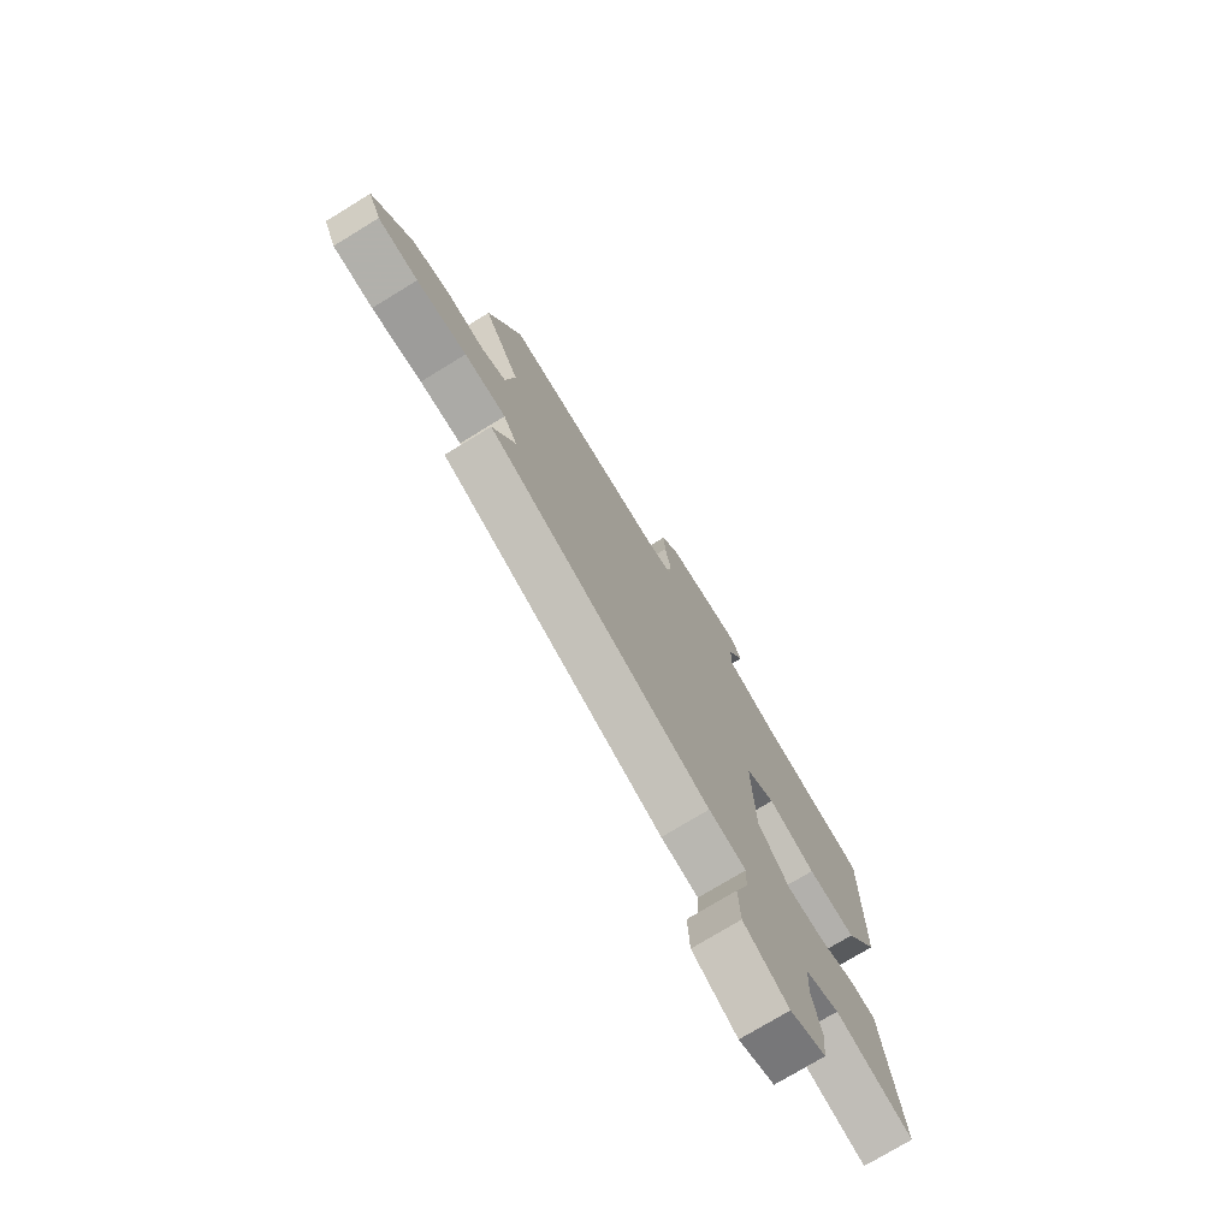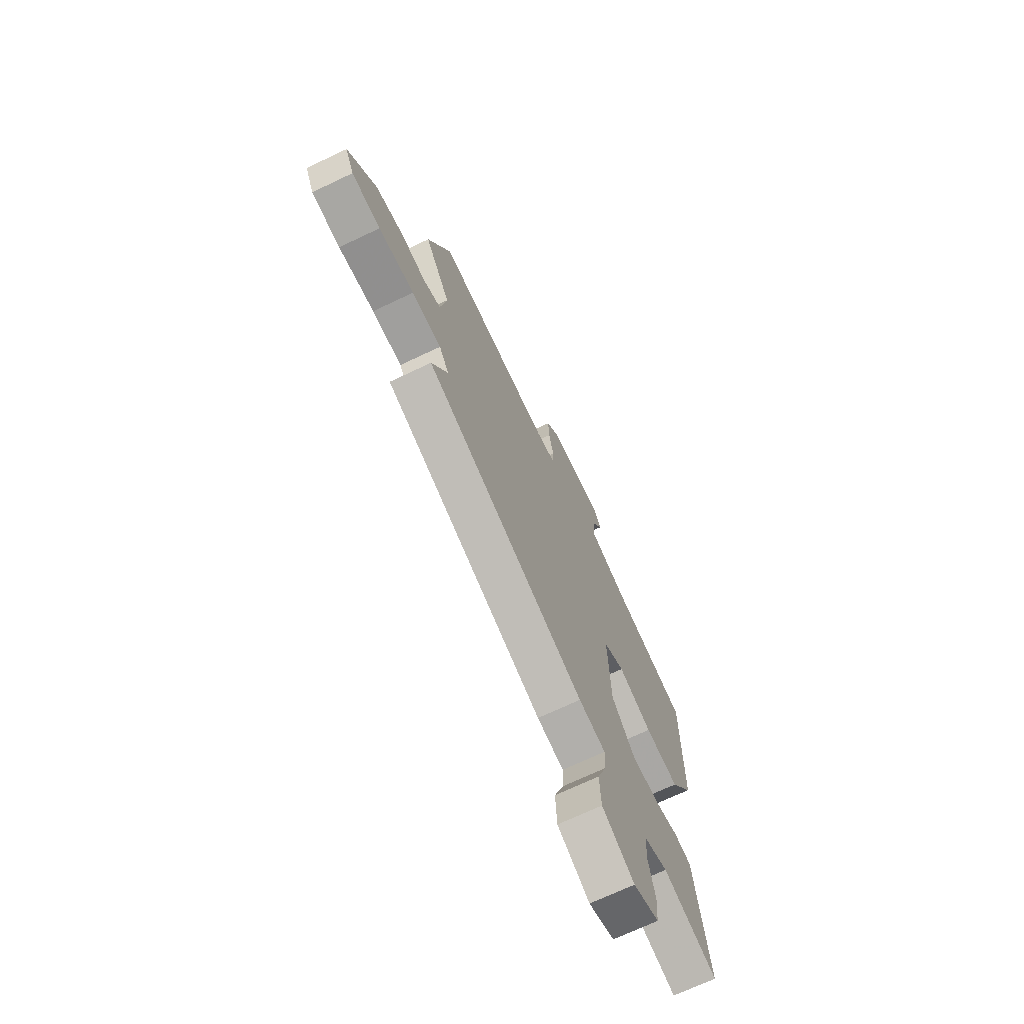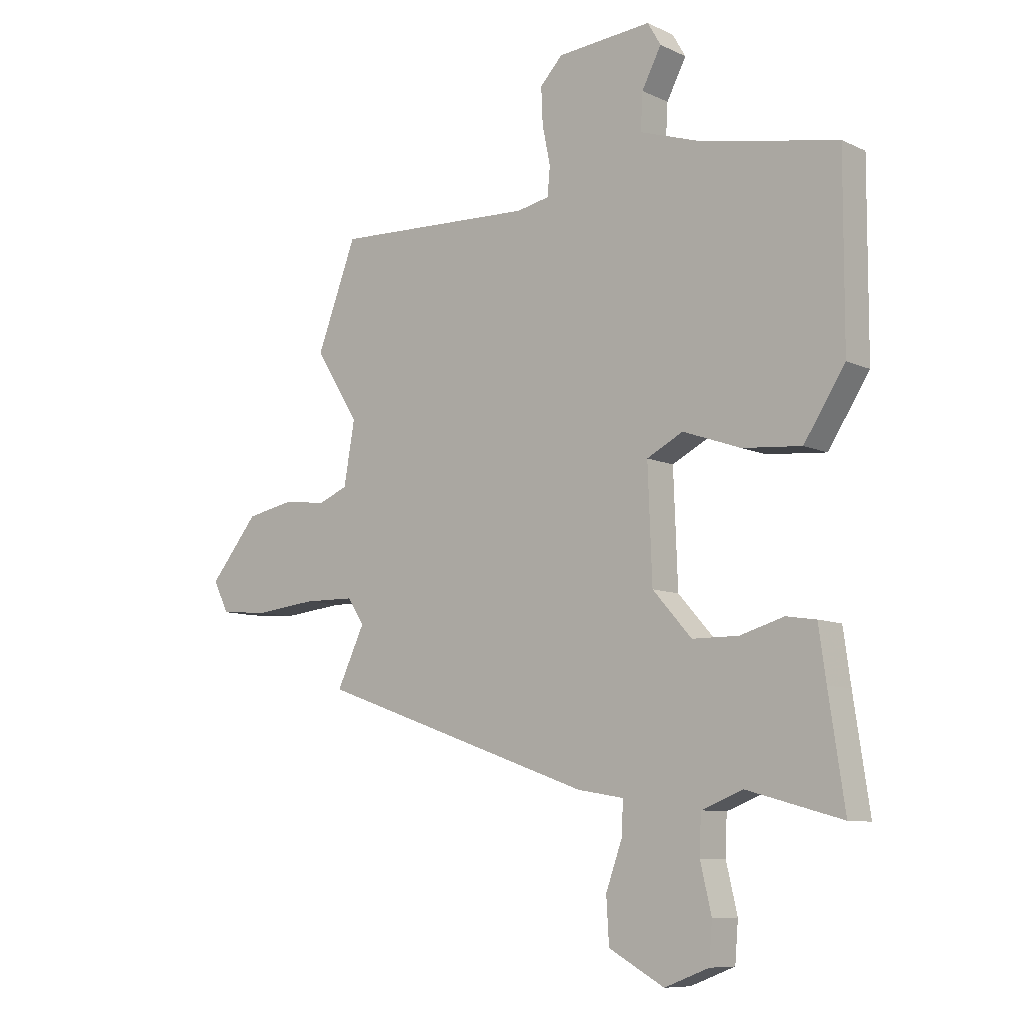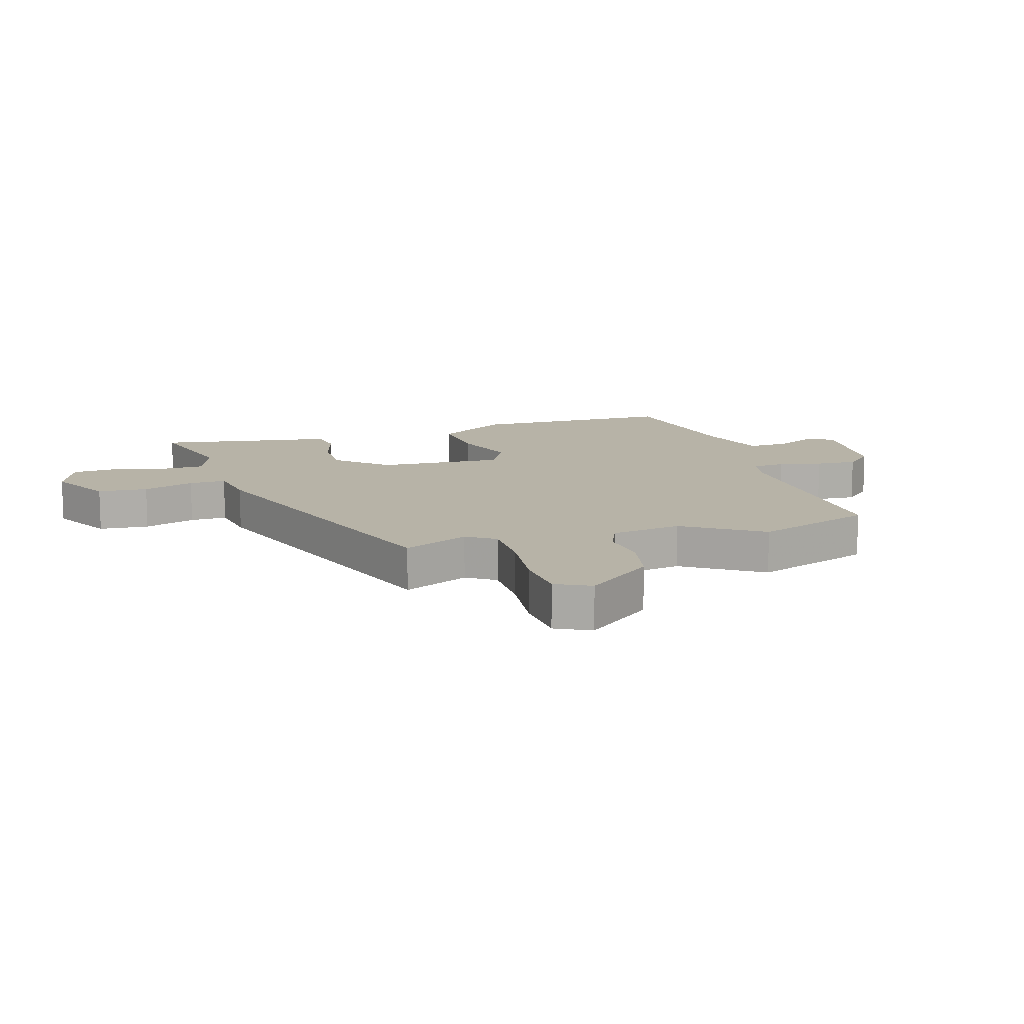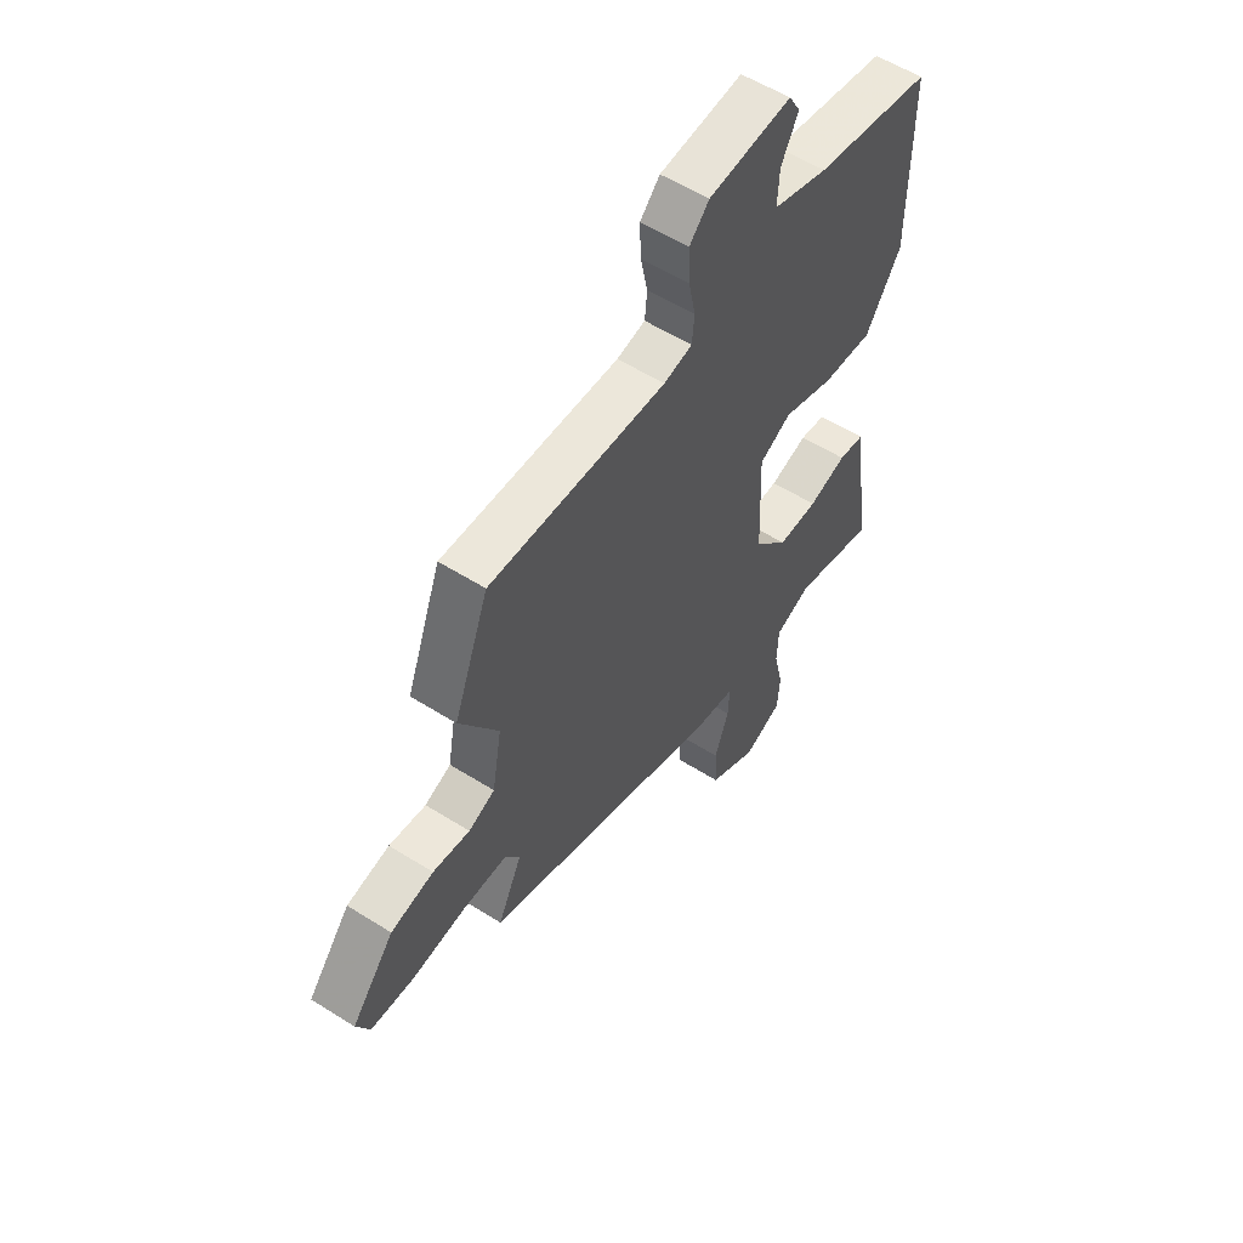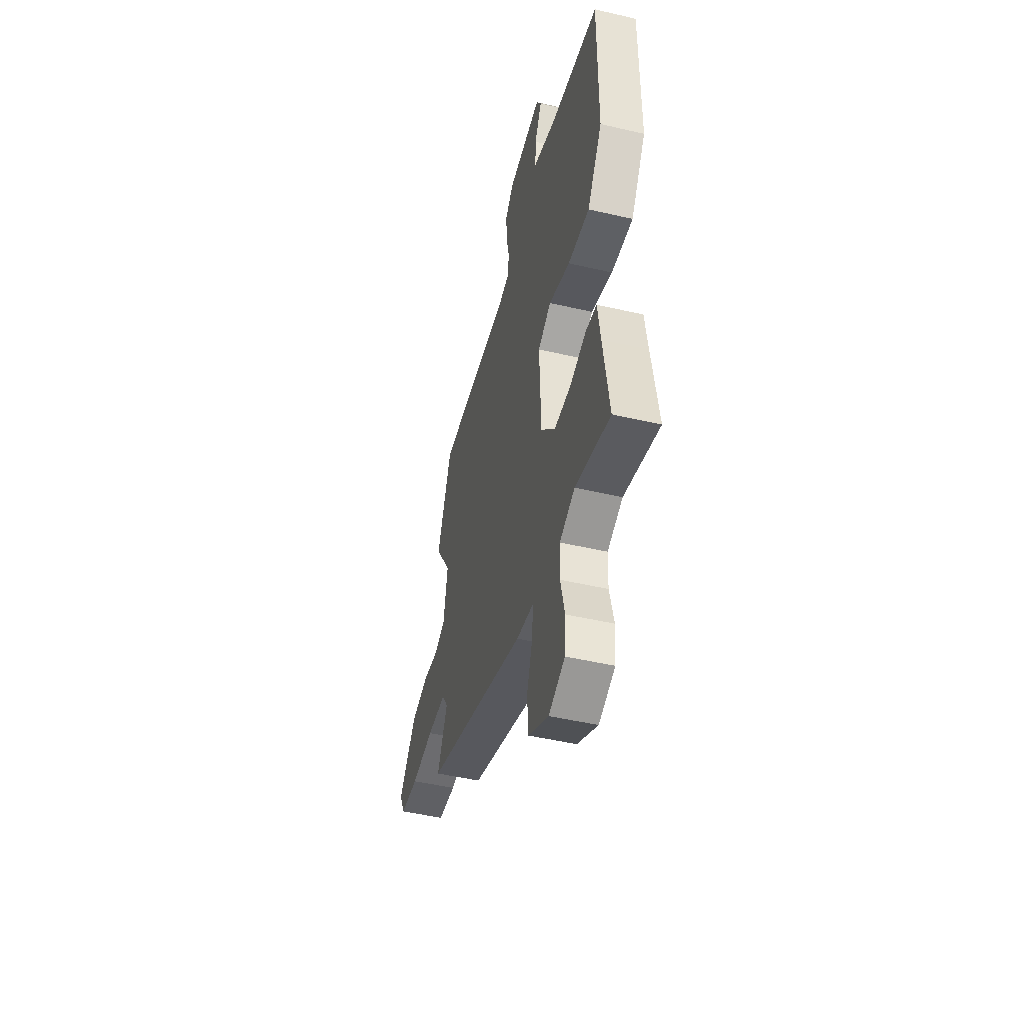
<metadata>
{"format":"obj","ext":"obj","renderer":"f3d","projection":"perspective","resolution":1024,"background":"white","views":[{"elev":-74.8,"azim":-58.5,"up":"+Z"},{"elev":-70.4,"azim":-64.6,"up":"+Z"},{"elev":-8.9,"azim":39.3,"up":"+Z"},{"elev":12.6,"azim":-106.2,"up":"+Y"},{"elev":56.3,"azim":-56.5,"up":"+Z"},{"elev":-48.0,"azim":75.4,"up":"+Z"}]}
</metadata>
<code>
v 0.518 0.07 0.479
v 0.517 0.07 0.135
v 0.439 0.07 0.015
v 0.327 0.07 0.025
v 0.217 0.07 0.064
v 0.148 0.07 0.029
v 0.156 0.07 -0.181
v 0.23 0.07 -0.264
v 0.318 0.07 -0.265
v 0.401 0.07 -0.241
v 0.458 0.07 -0.25
v 0.472 0.07 -0.349
v 0.502 0.07 -0.548
v 0.322 0.07 -0.498
v 0.243 0.07 -0.528
v 0.24 0.07 -0.601
v 0.261 0.07 -0.69
v 0.255 0.07 -0.764
v 0.171 0.07 -0.796
v 0.066 0.07 -0.738
v 0.061 0.07 -0.654
v 0.092 0.07 -0.568
v 0.095 0.07 -0.506
v 0.007 0.07 -0.491
v -0.519 0.07 -0.304
v -0.466 0.07 -0.194
v -0.498 0.07 -0.146
v -0.595 0.07 -0.144
v -0.712 0.07 -0.156
v -0.806 0.07 -0.148
v -0.835 0.07 -0.089
v -0.742 0.07 0.023
v -0.649 0.07 0.041
v -0.569 0.07 0.03
v -0.512 0.07 0.053
v -0.491 0.07 0.172
v -0.575 0.07 0.304
v -0.499 0.07 0.502
v -0.115 0.07 0.484
v -0.053 0.07 0.496
v -0.048 0.07 0.55
v -0.063 0.07 0.623
v -0.066 0.07 0.692
v -0.023 0.07 0.737
v 0.157 0.07 0.751
v 0.182 0.07 0.708
v 0.145 0.07 0.638
v 0.141 0.07 0.569
v 0.261 0.07 0.529
v 0.518 0 0.479
v 0.517 0 0.135
v 0.439 0 0.015
v 0.327 0 0.025
v 0.217 0 0.064
v 0.148 0 0.029
v 0.156 0 -0.181
v 0.23 0 -0.264
v 0.318 0 -0.265
v 0.401 0 -0.241
v 0.458 0 -0.25
v 0.472 0 -0.349
v 0.502 0 -0.548
v 0.322 0 -0.498
v 0.243 0 -0.528
v 0.24 0 -0.601
v 0.261 0 -0.69
v 0.255 0 -0.764
v 0.171 0 -0.796
v 0.066 0 -0.738
v 0.061 0 -0.654
v 0.092 0 -0.568
v 0.095 0 -0.506
v 0.007 0 -0.491
v -0.519 0 -0.304
v -0.466 0 -0.194
v -0.498 0 -0.146
v -0.595 0 -0.144
v -0.712 0 -0.156
v -0.806 0 -0.148
v -0.835 0 -0.089
v -0.742 0 0.023
v -0.649 0 0.041
v -0.569 0 0.03
v -0.512 0 0.053
v -0.491 0 0.172
v -0.575 0 0.304
v -0.499 0 0.502
v -0.115 0 0.484
v -0.053 0 0.496
v -0.048 0 0.55
v -0.063 0 0.623
v -0.066 0 0.692
v -0.023 0 0.737
v 0.157 0 0.751
v 0.182 0 0.708
v 0.145 0 0.638
v 0.141 0 0.569
v 0.261 0 0.529
f 45 46 47
f 44 45 47
f 43 44 47
f 42 43 47
f 41 42 47
f 40 41 47 48
f 36 37 38 39
f 35 36 39 40
f 32 33 34
f 31 32 34
f 30 31 34
f 29 30 34
f 28 29 34
f 27 28 34 35
f 40 48 49
f 35 40 49
f 27 35 49
f 26 27 49
f 20 21 22
f 19 20 22
f 18 19 22
f 17 18 22
f 16 17 22
f 15 16 22 23
f 24 25 26
f 23 24 26
f 15 23 26
f 14 15 26
f 9 10 11 12
f 12 13 14
f 9 12 14
f 8 9 14
f 3 4 5
f 2 3 5
f 1 2 5
f 49 1 5
f 49 5 6
f 26 49 6
f 7 8 14 26
f 6 7 26
f 96 95 94
f 96 94 93
f 96 93 92
f 96 92 91
f 96 91 90
f 97 96 90 89
f 88 87 86 85
f 89 88 85 84
f 83 82 81
f 83 81 80
f 83 80 79
f 83 79 78
f 83 78 77
f 84 83 77 76
f 98 97 89
f 98 89 84
f 98 84 76
f 98 76 75
f 71 70 69
f 71 69 68
f 71 68 67
f 71 67 66
f 71 66 65
f 72 71 65 64
f 75 74 73
f 75 73 72
f 75 72 64
f 75 64 63
f 61 60 59 58
f 63 62 61
f 63 61 58
f 63 58 57
f 54 53 52
f 54 52 51
f 54 51 50
f 54 50 98
f 55 54 98
f 55 98 75
f 75 63 57 56
f 75 56 55
f 1 50 51 2
f 2 51 52 3
f 3 52 53 4
f 4 53 54 5
f 5 54 55 6
f 6 55 56 7
f 7 56 57 8
f 8 57 58 9
f 9 58 59 10
f 10 59 60 11
f 11 60 61 12
f 12 61 62 13
f 13 62 63 14
f 14 63 64 15
f 15 64 65 16
f 16 65 66 17
f 17 66 67 18
f 18 67 68 19
f 19 68 69 20
f 20 69 70 21
f 21 70 71 22
f 22 71 72 23
f 23 72 73 24
f 24 73 74 25
f 25 74 75 26
f 26 75 76 27
f 27 76 77 28
f 28 77 78 29
f 29 78 79 30
f 30 79 80 31
f 31 80 81 32
f 32 81 82 33
f 33 82 83 34
f 34 83 84 35
f 35 84 85 36
f 36 85 86 37
f 37 86 87 38
f 38 87 88 39
f 39 88 89 40
f 40 89 90 41
f 41 90 91 42
f 42 91 92 43
f 43 92 93 44
f 44 93 94 45
f 45 94 95 46
f 46 95 96 47
f 47 96 97 48
f 48 97 98 49
f 49 98 50 1

</code>
